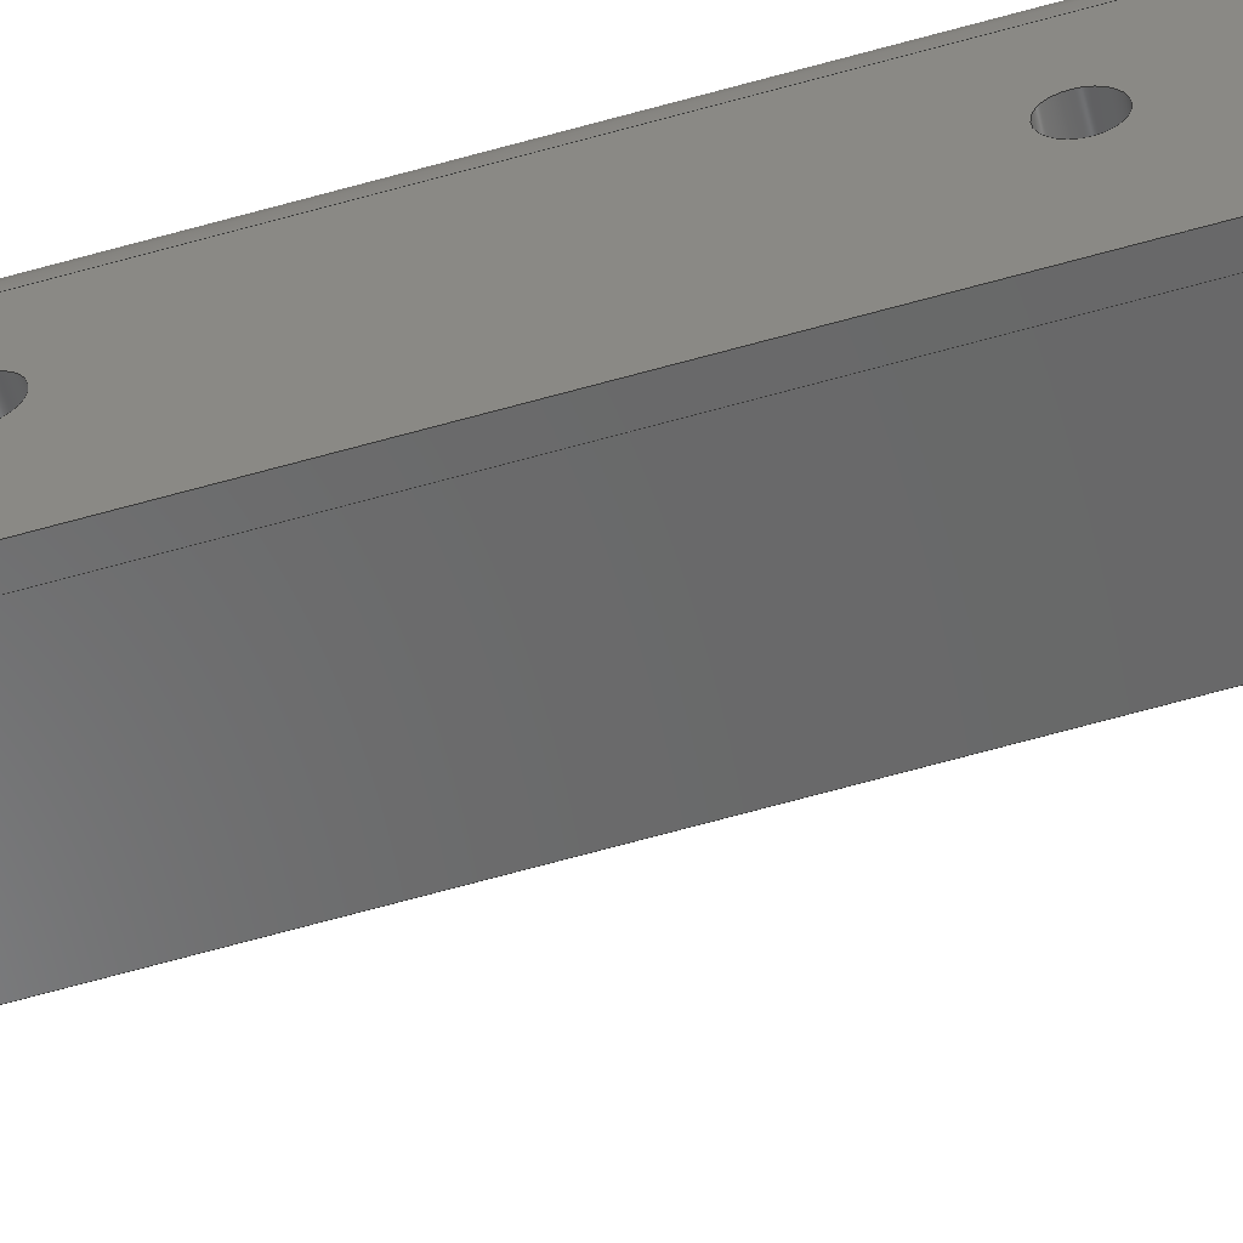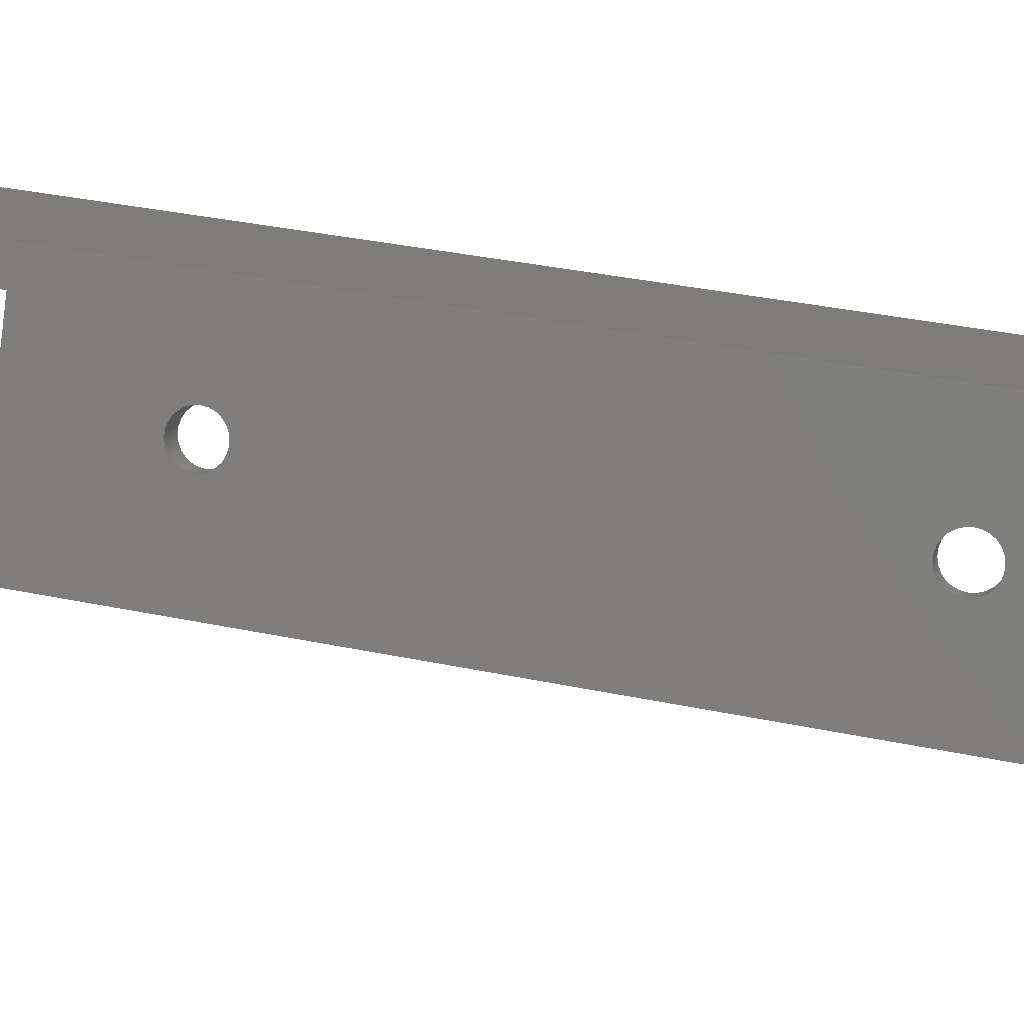
<metadata>
{"format":"step","ext":"step","renderer":"f3d","projection":"perspective","resolution":1024,"background":"white","views":[{"elev":-54.0,"azim":-77.5,"up":"+Z"},{"elev":6.5,"azim":103.5,"up":"+Z"}]}
</metadata>
<code>
ISO-10303-21;
DATA;
#1=PROPERTY_DEFINITION_REPRESENTATION(#5,#3);
#2=PROPERTY_DEFINITION_REPRESENTATION(#6,#4);
#3=REPRESENTATION('',(#7),#380);
#4=REPRESENTATION('',(#8),#380);
#5=PROPERTY_DEFINITION('pmi validation property','',#385);
#6=PROPERTY_DEFINITION('pmi validation property','',#385);
#7=VALUE_REPRESENTATION_ITEM('number of annotations',COUNT_MEASURE(0));
#8=VALUE_REPRESENTATION_ITEM('number of views',COUNT_MEASURE(0));
#9=SHAPE_REPRESENTATION_RELATIONSHIP('','',#234,#10);
#10=ADVANCED_BREP_SHAPE_REPRESENTATION('',(#232),#380);
#11=CYLINDRICAL_SURFACE('',#248,0.001587);
#12=CYLINDRICAL_SURFACE('',#253,0.003175);
#13=CYLINDRICAL_SURFACE('',#254,0.001353);
#14=CYLINDRICAL_SURFACE('',#255,0.001353);
#15=CIRCLE('',#238,0.001587);
#16=CIRCLE('',#239,0.003175);
#17=CIRCLE('',#242,0.003175);
#18=CIRCLE('',#243,0.001587);
#19=CIRCLE('',#245,0.001353);
#20=CIRCLE('',#246,0.001353);
#21=CIRCLE('',#250,0.001353);
#22=CIRCLE('',#251,0.001353);
#23=ORIENTED_EDGE('',*,*,#79,.F.);
#24=ORIENTED_EDGE('',*,*,#80,.T.);
#25=ORIENTED_EDGE('',*,*,#81,.T.);
#26=ORIENTED_EDGE('',*,*,#82,.F.);
#27=ORIENTED_EDGE('',*,*,#83,.F.);
#28=ORIENTED_EDGE('',*,*,#84,.F.);
#29=ORIENTED_EDGE('',*,*,#85,.F.);
#30=ORIENTED_EDGE('',*,*,#81,.F.);
#31=ORIENTED_EDGE('',*,*,#86,.T.);
#32=ORIENTED_EDGE('',*,*,#87,.T.);
#33=ORIENTED_EDGE('',*,*,#88,.T.);
#34=ORIENTED_EDGE('',*,*,#89,.T.);
#35=ORIENTED_EDGE('',*,*,#89,.F.);
#36=ORIENTED_EDGE('',*,*,#90,.F.);
#37=ORIENTED_EDGE('',*,*,#91,.T.);
#38=ORIENTED_EDGE('',*,*,#92,.T.);
#39=ORIENTED_EDGE('',*,*,#93,.T.);
#40=ORIENTED_EDGE('',*,*,#94,.T.);
#41=ORIENTED_EDGE('',*,*,#79,.T.);
#42=ORIENTED_EDGE('',*,*,#95,.F.);
#43=ORIENTED_EDGE('',*,*,#96,.F.);
#44=ORIENTED_EDGE('',*,*,#97,.F.);
#45=ORIENTED_EDGE('',*,*,#91,.F.);
#46=ORIENTED_EDGE('',*,*,#98,.T.);
#47=ORIENTED_EDGE('',*,*,#99,.F.);
#48=ORIENTED_EDGE('',*,*,#100,.F.);
#49=ORIENTED_EDGE('',*,*,#97,.T.);
#50=ORIENTED_EDGE('',*,*,#101,.T.);
#51=ORIENTED_EDGE('',*,*,#83,.T.);
#52=ORIENTED_EDGE('',*,*,#92,.F.);
#53=ORIENTED_EDGE('',*,*,#85,.T.);
#54=ORIENTED_EDGE('',*,*,#102,.T.);
#55=ORIENTED_EDGE('',*,*,#95,.T.);
#56=ORIENTED_EDGE('',*,*,#82,.T.);
#57=ORIENTED_EDGE('',*,*,#96,.T.);
#58=ORIENTED_EDGE('',*,*,#102,.F.);
#59=ORIENTED_EDGE('',*,*,#84,.T.);
#60=ORIENTED_EDGE('',*,*,#101,.F.);
#61=ORIENTED_EDGE('',*,*,#103,.T.);
#62=ORIENTED_EDGE('',*,*,#104,.T.);
#63=ORIENTED_EDGE('',*,*,#98,.F.);
#64=ORIENTED_EDGE('',*,*,#90,.T.);
#65=ORIENTED_EDGE('',*,*,#88,.F.);
#66=ORIENTED_EDGE('',*,*,#105,.F.);
#67=ORIENTED_EDGE('',*,*,#86,.F.);
#68=ORIENTED_EDGE('',*,*,#80,.F.);
#69=ORIENTED_EDGE('',*,*,#94,.F.);
#70=ORIENTED_EDGE('',*,*,#106,.F.);
#71=ORIENTED_EDGE('',*,*,#93,.F.);
#72=ORIENTED_EDGE('',*,*,#105,.T.);
#73=ORIENTED_EDGE('',*,*,#87,.F.);
#74=ORIENTED_EDGE('',*,*,#106,.T.);
#75=ORIENTED_EDGE('',*,*,#100,.T.);
#76=ORIENTED_EDGE('',*,*,#104,.F.);
#77=ORIENTED_EDGE('',*,*,#99,.T.);
#78=ORIENTED_EDGE('',*,*,#103,.F.);
#79=EDGE_CURVE('',#107,#108,#127,.T.);
#80=EDGE_CURVE('',#107,#109,#128,.T.);
#81=EDGE_CURVE('',#109,#110,#129,.T.);
#82=EDGE_CURVE('',#108,#110,#130,.F.);
#83=EDGE_CURVE('',#111,#112,#131,.T.);
#84=EDGE_CURVE('',#113,#111,#15,.F.);
#85=EDGE_CURVE('',#110,#113,#132,.F.);
#86=EDGE_CURVE('',#109,#114,#133,.T.);
#87=EDGE_CURVE('',#114,#115,#16,.F.);
#88=EDGE_CURVE('',#115,#116,#134,.T.);
#89=EDGE_CURVE('',#116,#112,#135,.T.);
#90=EDGE_CURVE('',#117,#116,#136,.T.);
#91=EDGE_CURVE('',#117,#118,#137,.T.);
#92=EDGE_CURVE('',#118,#112,#138,.T.);
#93=EDGE_CURVE('',#119,#120,#17,.F.);
#94=EDGE_CURVE('',#120,#107,#139,.T.);
#95=EDGE_CURVE('',#121,#108,#140,.T.);
#96=EDGE_CURVE('',#122,#121,#18,.T.);
#97=EDGE_CURVE('',#118,#122,#141,.T.);
#98=EDGE_CURVE('',#117,#119,#142,.T.);
#99=EDGE_CURVE('',#123,#123,#19,.T.);
#100=EDGE_CURVE('',#124,#124,#20,.T.);
#101=EDGE_CURVE('',#122,#111,#143,.F.);
#102=EDGE_CURVE('',#113,#121,#144,.T.);
#103=EDGE_CURVE('',#125,#125,#21,.T.);
#104=EDGE_CURVE('',#126,#126,#22,.T.);
#105=EDGE_CURVE('',#119,#115,#145,.T.);
#106=EDGE_CURVE('',#114,#120,#146,.F.);
#107=VERTEX_POINT('',#321);
#108=VERTEX_POINT('',#322);
#109=VERTEX_POINT('',#324);
#110=VERTEX_POINT('',#326);
#111=VERTEX_POINT('',#330);
#112=VERTEX_POINT('',#331);
#113=VERTEX_POINT('',#333);
#114=VERTEX_POINT('',#336);
#115=VERTEX_POINT('',#338);
#116=VERTEX_POINT('',#340);
#117=VERTEX_POINT('',#344);
#118=VERTEX_POINT('',#346);
#119=VERTEX_POINT('',#350);
#120=VERTEX_POINT('',#351);
#121=VERTEX_POINT('',#354);
#122=VERTEX_POINT('',#356);
#123=VERTEX_POINT('',#361);
#124=VERTEX_POINT('',#363);
#125=VERTEX_POINT('',#370);
#126=VERTEX_POINT('',#372);
#127=LINE('',#320,#147);
#128=LINE('',#323,#148);
#129=LINE('',#325,#149);
#130=LINE('',#327,#150);
#131=LINE('',#329,#151);
#132=LINE('',#334,#152);
#133=LINE('',#335,#153);
#134=LINE('',#339,#154);
#135=LINE('',#341,#155);
#136=LINE('',#343,#156);
#137=LINE('',#345,#157);
#138=LINE('',#347,#158);
#139=LINE('',#352,#159);
#140=LINE('',#353,#160);
#141=LINE('',#357,#161);
#142=LINE('',#358,#162);
#143=LINE('',#364,#163);
#144=LINE('',#366,#164);
#145=LINE('',#373,#165);
#146=LINE('',#375,#166);
#147=VECTOR('',#260,1);
#148=VECTOR('',#261,1);
#149=VECTOR('',#262,1);
#150=VECTOR('',#263,1);
#151=VECTOR('',#266,1);
#152=VECTOR('',#269,1);
#153=VECTOR('',#270,1);
#154=VECTOR('',#273,1);
#155=VECTOR('',#274,1);
#156=VECTOR('',#277,1);
#157=VECTOR('',#278,1);
#158=VECTOR('',#279,1);
#159=VECTOR('',#284,1);
#160=VECTOR('',#285,1);
#161=VECTOR('',#288,1);
#162=VECTOR('',#289,1);
#163=VECTOR('',#296,1);
#164=VECTOR('',#299,1);
#165=VECTOR('',#308,1);
#166=VECTOR('',#311,1);
#167=EDGE_LOOP('',(#23,#24,#25,#26));
#168=EDGE_LOOP('',(#27,#28,#29,#30,#31,#32,#33,#34));
#169=EDGE_LOOP('',(#35,#36,#37,#38));
#170=EDGE_LOOP('',(#39,#40,#41,#42,#43,#44,#45,#46));
#171=EDGE_LOOP('',(#47));
#172=EDGE_LOOP('',(#48));
#173=EDGE_LOOP('',(#49,#50,#51,#52));
#174=EDGE_LOOP('',(#53,#54,#55,#56));
#175=EDGE_LOOP('',(#57,#58,#59,#60));
#176=EDGE_LOOP('',(#61));
#177=EDGE_LOOP('',(#62));
#178=EDGE_LOOP('',(#63,#64,#65,#66));
#179=EDGE_LOOP('',(#67,#68,#69,#70));
#180=EDGE_LOOP('',(#71,#72,#73,#74));
#181=EDGE_LOOP('',(#75));
#182=EDGE_LOOP('',(#76));
#183=EDGE_LOOP('',(#77));
#184=EDGE_LOOP('',(#78));
#185=FACE_BOUND('',#167,.T.);
#186=FACE_BOUND('',#168,.T.);
#187=FACE_BOUND('',#169,.T.);
#188=FACE_BOUND('',#170,.T.);
#189=FACE_BOUND('',#171,.T.);
#190=FACE_BOUND('',#172,.T.);
#191=FACE_BOUND('',#173,.T.);
#192=FACE_BOUND('',#174,.T.);
#193=FACE_BOUND('',#175,.T.);
#194=FACE_BOUND('',#176,.T.);
#195=FACE_BOUND('',#177,.T.);
#196=FACE_BOUND('',#178,.T.);
#197=FACE_BOUND('',#179,.T.);
#198=FACE_BOUND('',#180,.T.);
#199=FACE_BOUND('',#181,.T.);
#200=FACE_BOUND('',#182,.T.);
#201=FACE_BOUND('',#183,.T.);
#202=FACE_BOUND('',#184,.T.);
#203=PLANE('',#236);
#204=PLANE('',#237);
#205=PLANE('',#240);
#206=PLANE('',#241);
#207=PLANE('',#244);
#208=PLANE('',#247);
#209=PLANE('',#249);
#210=PLANE('',#252);
#211=ADVANCED_FACE('',(#185),#203,.T.);
#212=ADVANCED_FACE('',(#186),#204,.T.);
#213=ADVANCED_FACE('',(#187),#205,.F.);
#214=ADVANCED_FACE('',(#188),#206,.T.);
#215=ADVANCED_FACE('',(#189,#190,#191),#207,.T.);
#216=ADVANCED_FACE('',(#192),#208,.T.);
#217=ADVANCED_FACE('',(#193),#11,.F.);
#218=ADVANCED_FACE('',(#194,#195,#196),#209,.F.);
#219=ADVANCED_FACE('',(#197),#210,.F.);
#220=ADVANCED_FACE('',(#198),#12,.T.);
#221=ADVANCED_FACE('',(#199,#200),#13,.F.);
#222=ADVANCED_FACE('',(#201,#202),#14,.F.);
#223=CLOSED_SHELL('',(#211,#212,#213,#214,#215,#216,#217,#218,#219,#220,
#221,#222));
#224=STYLED_ITEM('',(#225),#232);
#225=PRESENTATION_STYLE_ASSIGNMENT((#226));
#226=SURFACE_STYLE_USAGE(.BOTH.,#227);
#227=SURFACE_SIDE_STYLE('',(#228));
#228=SURFACE_STYLE_FILL_AREA(#229);
#229=FILL_AREA_STYLE('',(#230));
#230=FILL_AREA_STYLE_COLOUR('',#231);
#231=COLOUR_RGB('',0.5294,0.5686,0.6);
#232=MANIFOLD_SOLID_BREP('tail2',#223);
#233=SHAPE_DEFINITION_REPRESENTATION(#385,#234);
#234=SHAPE_REPRESENTATION('tail2',(#235),#380);
#235=AXIS2_PLACEMENT_3D('',#318,#256,#257);
#236=AXIS2_PLACEMENT_3D('',#319,#258,#259);
#237=AXIS2_PLACEMENT_3D('',#328,#264,#265);
#238=AXIS2_PLACEMENT_3D('',#332,#267,#268);
#239=AXIS2_PLACEMENT_3D('',#337,#271,#272);
#240=AXIS2_PLACEMENT_3D('',#342,#275,#276);
#241=AXIS2_PLACEMENT_3D('',#348,#280,#281);
#242=AXIS2_PLACEMENT_3D('',#349,#282,#283);
#243=AXIS2_PLACEMENT_3D('',#355,#286,#287);
#244=AXIS2_PLACEMENT_3D('',#359,#290,#291);
#245=AXIS2_PLACEMENT_3D('',#360,#292,#293);
#246=AXIS2_PLACEMENT_3D('',#362,#294,#295);
#247=AXIS2_PLACEMENT_3D('',#365,#297,#298);
#248=AXIS2_PLACEMENT_3D('',#367,#300,#301);
#249=AXIS2_PLACEMENT_3D('',#368,#302,#303);
#250=AXIS2_PLACEMENT_3D('',#369,#304,#305);
#251=AXIS2_PLACEMENT_3D('',#371,#306,#307);
#252=AXIS2_PLACEMENT_3D('',#374,#309,#310);
#253=AXIS2_PLACEMENT_3D('',#376,#312,#313);
#254=AXIS2_PLACEMENT_3D('',#377,#314,#315);
#255=AXIS2_PLACEMENT_3D('',#378,#316,#317);
#256=DIRECTION('',(0,0,1));
#257=DIRECTION('',(1,0,0));
#258=DIRECTION('',(1,6.707e-19,-1.236e-16));
#259=DIRECTION('',(1.68e-17,-0.9914,0.1305));
#260=DIRECTION('',(-1.225e-16,-0.1305,-0.9914));
#261=DIRECTION('',(1.68e-17,-0.9914,0.1305));
#262=DIRECTION('',(-1.225e-16,-0.1305,-0.9914));
#263=DIRECTION('',(0,0.9914,-0.1305));
#264=DIRECTION('',(1.68e-17,-0.9914,0.1305));
#265=DIRECTION('',(-7.704e-34,-0.1305,-0.9914));
#266=DIRECTION('',(-7.704e-34,-0.1305,-0.9914));
#267=DIRECTION('',(-1.68e-17,0.9914,-0.1305));
#268=DIRECTION('',(0,0.1305,0.9914));
#269=DIRECTION('',(1,-1.598e-17,-1.214e-16));
#270=DIRECTION('',(-1,-6.707e-19,1.236e-16));
#271=DIRECTION('',(-1.68e-17,0.9914,-0.1305));
#272=DIRECTION('',(0,0.1305,0.9914));
#273=DIRECTION('',(-7.704e-34,-0.1305,-0.9914));
#274=DIRECTION('',(1,1.666e-17,-2.193e-18));
#275=DIRECTION('',(7.704e-34,0.1305,0.9914));
#276=DIRECTION('',(1.68e-17,-0.9914,0.1305));
#277=DIRECTION('',(1.68e-17,-0.9914,0.1305));
#278=DIRECTION('',(1,1.666e-17,-2.193e-18));
#279=DIRECTION('',(1.68e-17,-0.9914,0.1305));
#280=DIRECTION('',(-1.68e-17,0.9914,-0.1305));
#281=DIRECTION('',(0,0.1305,0.9914));
#282=DIRECTION('',(1.68e-17,-0.9914,0.1305));
#283=DIRECTION('',(0,-0.1305,-0.9914));
#284=DIRECTION('',(1,6.707e-19,-1.236e-16));
#285=DIRECTION('',(1,-1.598e-17,-1.214e-16));
#286=DIRECTION('',(-1.68e-17,0.9914,-0.1305));
#287=DIRECTION('',(0,0.1305,0.9914));
#288=DIRECTION('',(3.852e-34,0.1305,0.9914));
#289=DIRECTION('',(3.852e-34,0.1305,0.9914));
#290=DIRECTION('',(1,1.666e-17,-2.193e-18));
#291=DIRECTION('',(-1.666e-17,1,0));
#292=DIRECTION('',(1,1.666e-17,-2.193e-18));
#293=DIRECTION('',(-1.666e-17,1,0));
#294=DIRECTION('',(1,1.666e-17,-2.193e-18));
#295=DIRECTION('',(-1.666e-17,1,0));
#296=DIRECTION('',(-1.68e-17,0.9914,-0.1305));
#297=DIRECTION('',(-1.225e-16,-0.1305,-0.9914));
#298=DIRECTION('',(0,0.9914,-0.1305));
#299=DIRECTION('',(0,0.9914,-0.1305));
#300=DIRECTION('',(-1.68e-17,0.9914,-0.1305));
#301=DIRECTION('',(0,0.1305,0.9914));
#302=DIRECTION('',(1,1.666e-17,-2.193e-18));
#303=DIRECTION('',(-1.666e-17,1,0));
#304=DIRECTION('',(1,1.666e-17,-2.193e-18));
#305=DIRECTION('',(-1.666e-17,1,0));
#306=DIRECTION('',(1,1.666e-17,-2.193e-18));
#307=DIRECTION('',(-1.666e-17,1,0));
#308=DIRECTION('',(1.68e-17,-0.9914,0.1305));
#309=DIRECTION('',(-1.225e-16,-0.1305,-0.9914));
#310=DIRECTION('',(0,0.9914,-0.1305));
#311=DIRECTION('',(1.68e-17,-0.9914,0.1305));
#312=DIRECTION('',(-1.68e-17,0.9914,-0.1305));
#313=DIRECTION('',(0,0.1305,0.9914));
#314=DIRECTION('',(-1,-1.84e-17,-1.109e-17));
#315=DIRECTION('',(1.717e-17,-0.3746,-0.9272));
#316=DIRECTION('',(-1,-1.84e-17,-1.109e-17));
#317=DIRECTION('',(1.717e-17,-0.3746,-0.9272));
#318=CARTESIAN_POINT('',(0,0,0));
#319=CARTESIAN_POINT('',(0.03449,0.9752,-0.04311));
#320=CARTESIAN_POINT('',(0.03449,0.9752,-0.04311));
#321=CARTESIAN_POINT('',(0.03449,0.9752,-0.04311));
#322=CARTESIAN_POINT('',(0.03449,0.975,-0.04469));
#323=CARTESIAN_POINT('',(0.03449,0.9752,-0.04311));
#324=CARTESIAN_POINT('',(0.03449,0.9283,-0.03694));
#325=CARTESIAN_POINT('',(0.03449,0.9283,-0.03694));
#326=CARTESIAN_POINT('',(0.03449,0.9281,-0.03851));
#327=CARTESIAN_POINT('',(0.03449,0.975,-0.04469));
#328=CARTESIAN_POINT('',(0.009092,0.9274,-0.04372));
#329=CARTESIAN_POINT('',(0.01068,0.9274,-0.04372));
#330=CARTESIAN_POINT('',(0.01068,0.9279,-0.04009));
#331=CARTESIAN_POINT('',(0.01068,0.9262,-0.05254));
#332=CARTESIAN_POINT('',(0.01227,0.9279,-0.04009));
#333=CARTESIAN_POINT('',(0.01227,0.9281,-0.03851));
#334=CARTESIAN_POINT('',(0.01641,0.9281,-0.03851));
#335=CARTESIAN_POINT('',(0.01641,0.9283,-0.03694));
#336=CARTESIAN_POINT('',(0.01227,0.9283,-0.03694));
#337=CARTESIAN_POINT('',(0.01227,0.9279,-0.04009));
#338=CARTESIAN_POINT('',(0.009092,0.9279,-0.04009));
#339=CARTESIAN_POINT('',(0.009092,0.9274,-0.04372));
#340=CARTESIAN_POINT('',(0.009092,0.9262,-0.05254));
#341=CARTESIAN_POINT('',(0.009092,0.9262,-0.05254));
#342=CARTESIAN_POINT('',(0.009092,0.9731,-0.05871));
#343=CARTESIAN_POINT('',(0.009092,0.9731,-0.05871));
#344=CARTESIAN_POINT('',(0.009092,0.9731,-0.05871));
#345=CARTESIAN_POINT('',(0.009092,0.9731,-0.05871));
#346=CARTESIAN_POINT('',(0.01068,0.9731,-0.05871));
#347=CARTESIAN_POINT('',(0.01068,0.9731,-0.05871));
#348=CARTESIAN_POINT('',(0.01227,0.9748,-0.04626));
#349=CARTESIAN_POINT('',(0.01227,0.9748,-0.04626));
#350=CARTESIAN_POINT('',(0.009092,0.9748,-0.04626));
#351=CARTESIAN_POINT('',(0.01227,0.9752,-0.04311));
#352=CARTESIAN_POINT('',(0.01641,0.9752,-0.04311));
#353=CARTESIAN_POINT('',(0.01641,0.975,-0.04469));
#354=CARTESIAN_POINT('',(0.01227,0.975,-0.04469));
#355=CARTESIAN_POINT('',(0.01227,0.9748,-0.04626));
#356=CARTESIAN_POINT('',(0.01068,0.9748,-0.04626));
#357=CARTESIAN_POINT('',(0.01068,0.9743,-0.04989));
#358=CARTESIAN_POINT('',(0.009092,0.9743,-0.04989));
#359=CARTESIAN_POINT('',(0.01068,0.9743,-0.04989));
#360=CARTESIAN_POINT('',(0.01068,0.9653,-0.05055));
#361=CARTESIAN_POINT('',(0.01068,0.9667,-0.05055));
#362=CARTESIAN_POINT('',(0.01068,0.9355,-0.04662));
#363=CARTESIAN_POINT('',(0.01068,0.9368,-0.04662));
#364=CARTESIAN_POINT('',(0.01068,0.9748,-0.04626));
#365=CARTESIAN_POINT('',(0.01641,0.975,-0.04469));
#366=CARTESIAN_POINT('',(0.01227,0.975,-0.04469));
#367=CARTESIAN_POINT('',(0.01227,0.9748,-0.04626));
#368=CARTESIAN_POINT('',(0.009092,0.9743,-0.04989));
#369=CARTESIAN_POINT('',(0.009092,0.9653,-0.05055));
#370=CARTESIAN_POINT('',(0.009092,0.9667,-0.05055));
#371=CARTESIAN_POINT('',(0.009092,0.9355,-0.04662));
#372=CARTESIAN_POINT('',(0.009092,0.9368,-0.04662));
#373=CARTESIAN_POINT('',(0.009092,0.9279,-0.04009));
#374=CARTESIAN_POINT('',(0.01641,0.9752,-0.04311));
#375=CARTESIAN_POINT('',(0.01227,0.9752,-0.04311));
#376=CARTESIAN_POINT('',(0.01227,0.9748,-0.04626));
#377=CARTESIAN_POINT('',(0.001227,0.9355,-0.04662));
#378=CARTESIAN_POINT('',(0.001227,0.9653,-0.05055));
#379=MECHANICAL_DESIGN_GEOMETRIC_PRESENTATION_REPRESENTATION('',(#224),
#380);
#380=(
GEOMETRIC_REPRESENTATION_CONTEXT(3)
GLOBAL_UNCERTAINTY_ASSIGNED_CONTEXT((#381))
GLOBAL_UNIT_ASSIGNED_CONTEXT((#384,#383,#382))
REPRESENTATION_CONTEXT('tail2','TOP_LEVEL_ASSEMBLY_PART')
);
#381=UNCERTAINTY_MEASURE_WITH_UNIT(LENGTH_MEASURE(5e-06),#384,
'DISTANCE_ACCURACY_VALUE','Maximum Tolerance applied to model');
#382=(
NAMED_UNIT(*)
SI_UNIT($,.STERADIAN.)
SOLID_ANGLE_UNIT()
);
#383=(
NAMED_UNIT(*)
PLANE_ANGLE_UNIT()
SI_UNIT($,.RADIAN.)
);
#384=(
LENGTH_UNIT()
NAMED_UNIT(*)
SI_UNIT($,.METRE.)
);
#385=PRODUCT_DEFINITION_SHAPE('','',#386);
#386=PRODUCT_DEFINITION('','',#388,#387);
#387=PRODUCT_DEFINITION_CONTEXT('',#394,'design');
#388=PRODUCT_DEFINITION_FORMATION_WITH_SPECIFIED_SOURCE('','',#390,
 .NOT_KNOWN.);
#389=PRODUCT_RELATED_PRODUCT_CATEGORY('','',(#390));
#390=PRODUCT('tail2','tail2','tail2',(#392));
#391=PRODUCT_CATEGORY('','');
#392=PRODUCT_CONTEXT('',#394,'mechanical');
#393=APPLICATION_PROTOCOL_DEFINITION('international standard',
'automotive_design',2010,#394);
#394=APPLICATION_CONTEXT(
'core data for automotive mechanical design processes');
ENDSEC;
END-ISO-10303-21;

</code>
